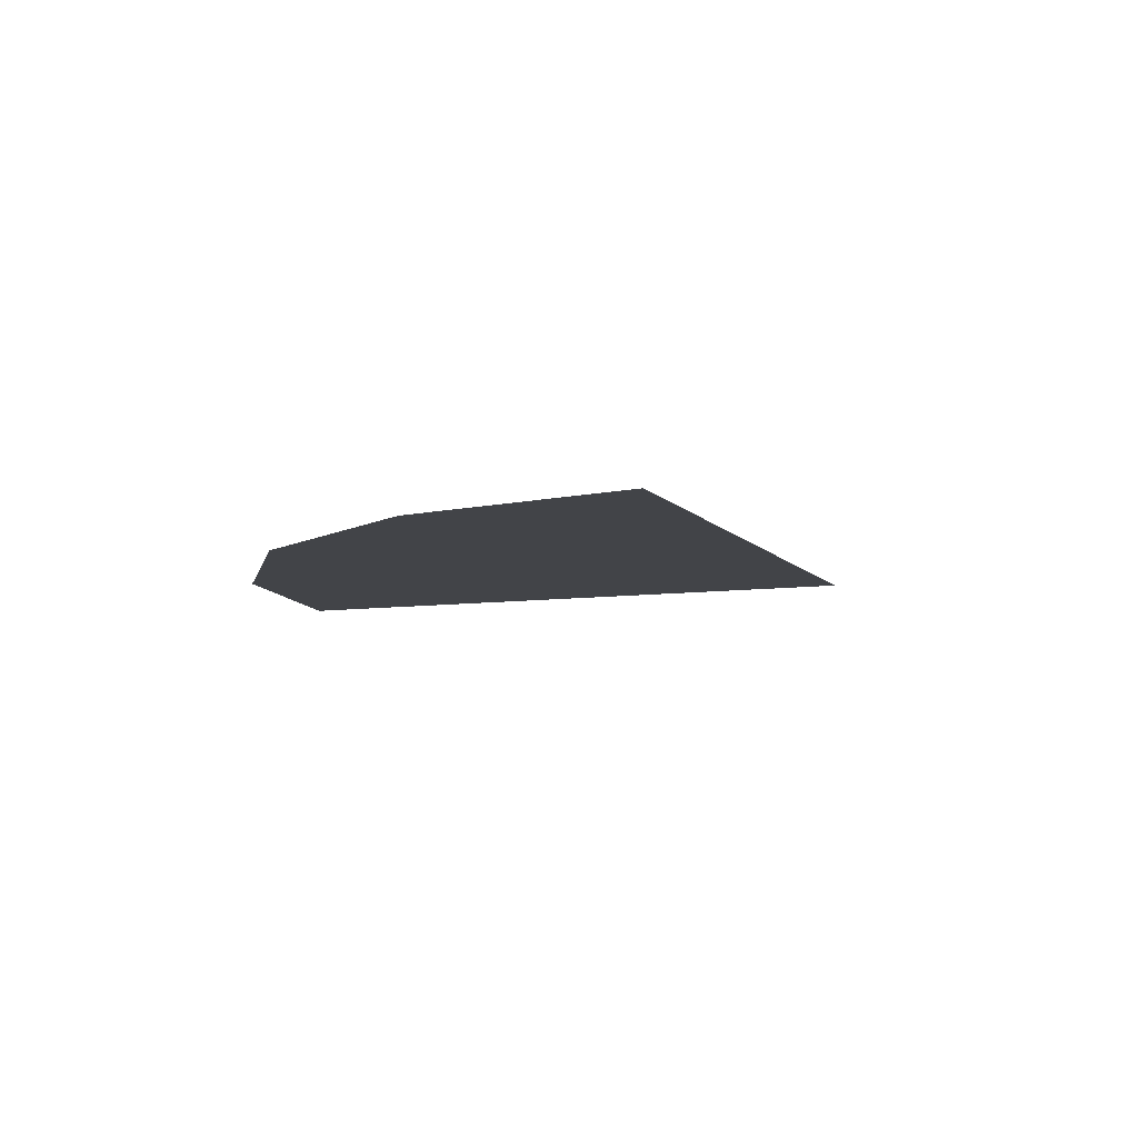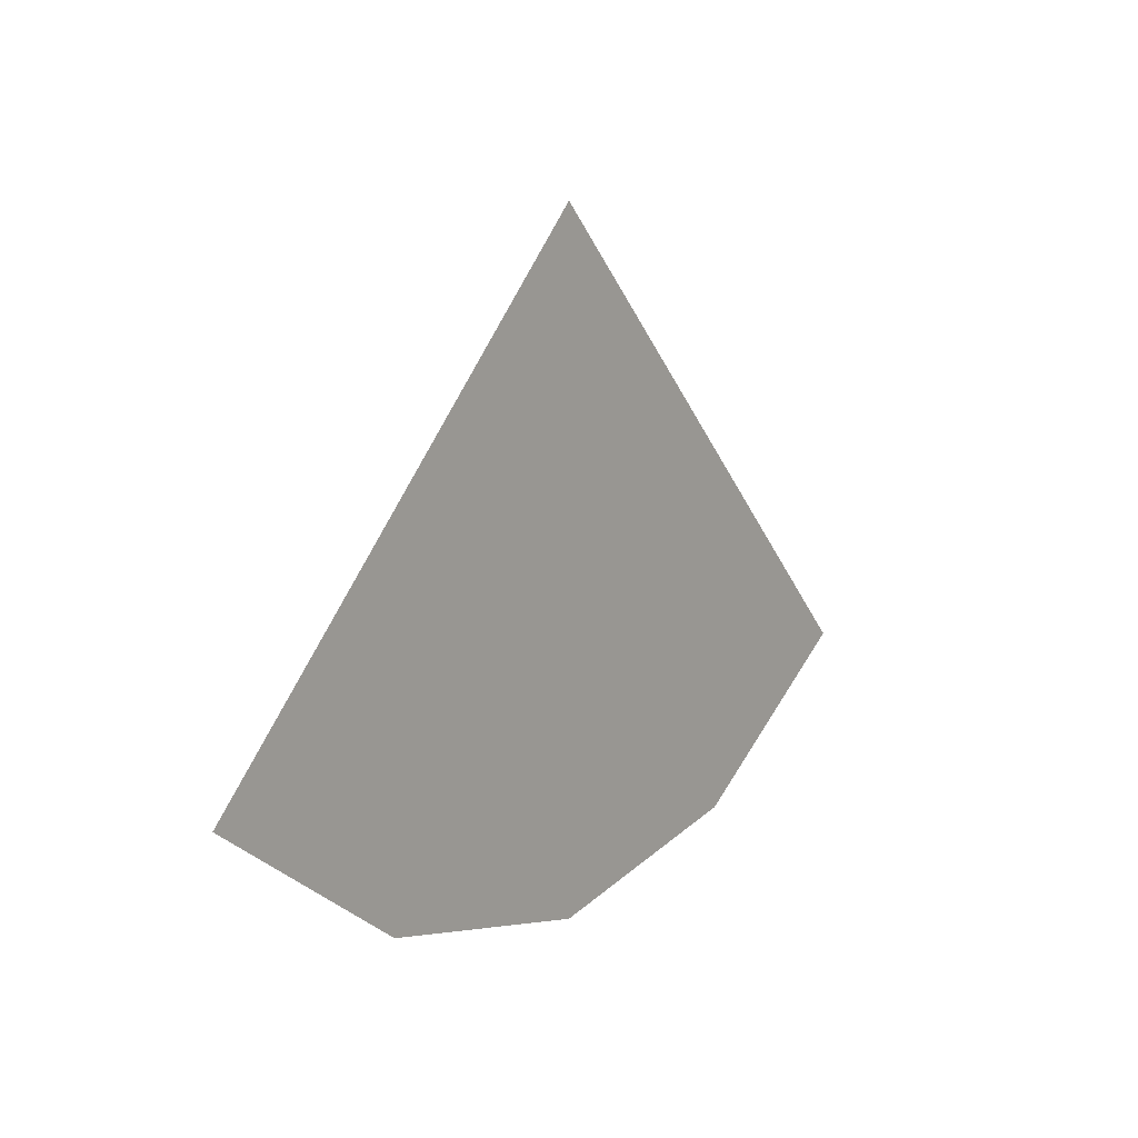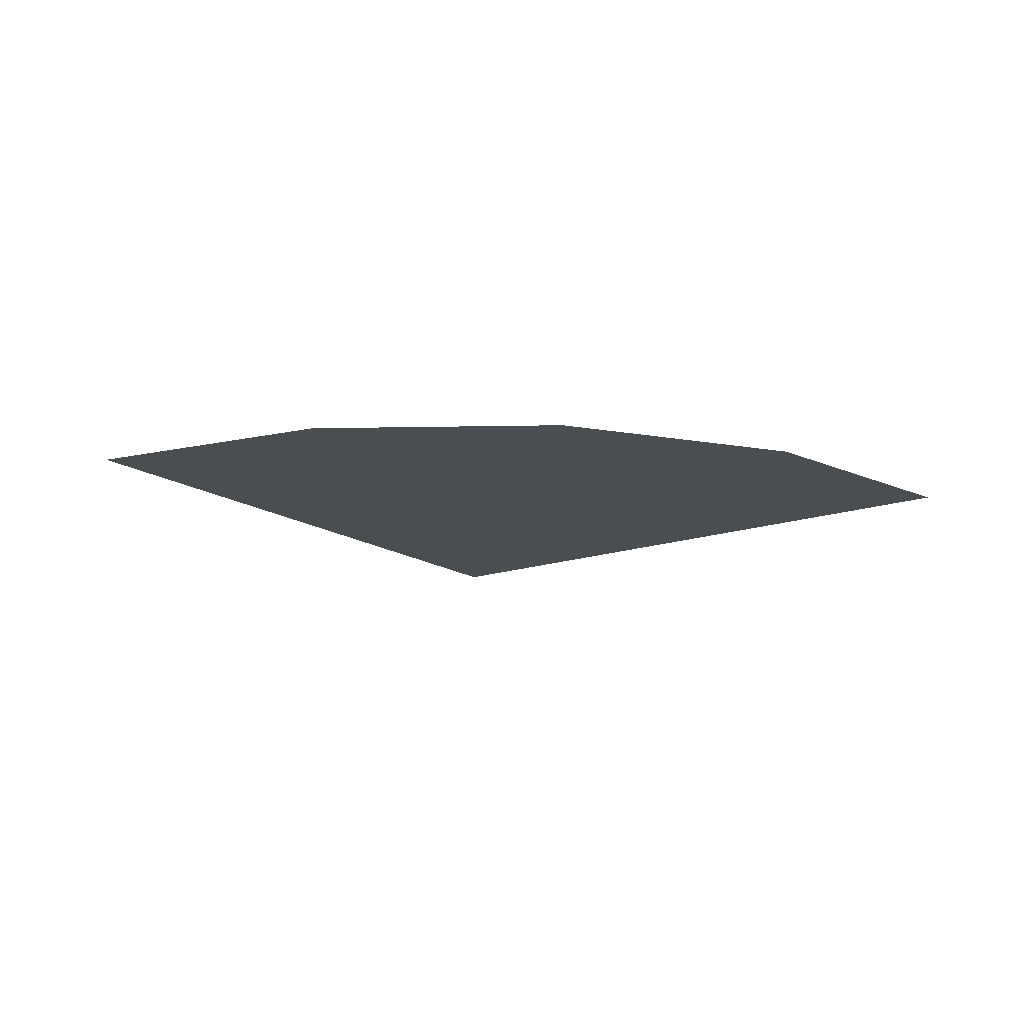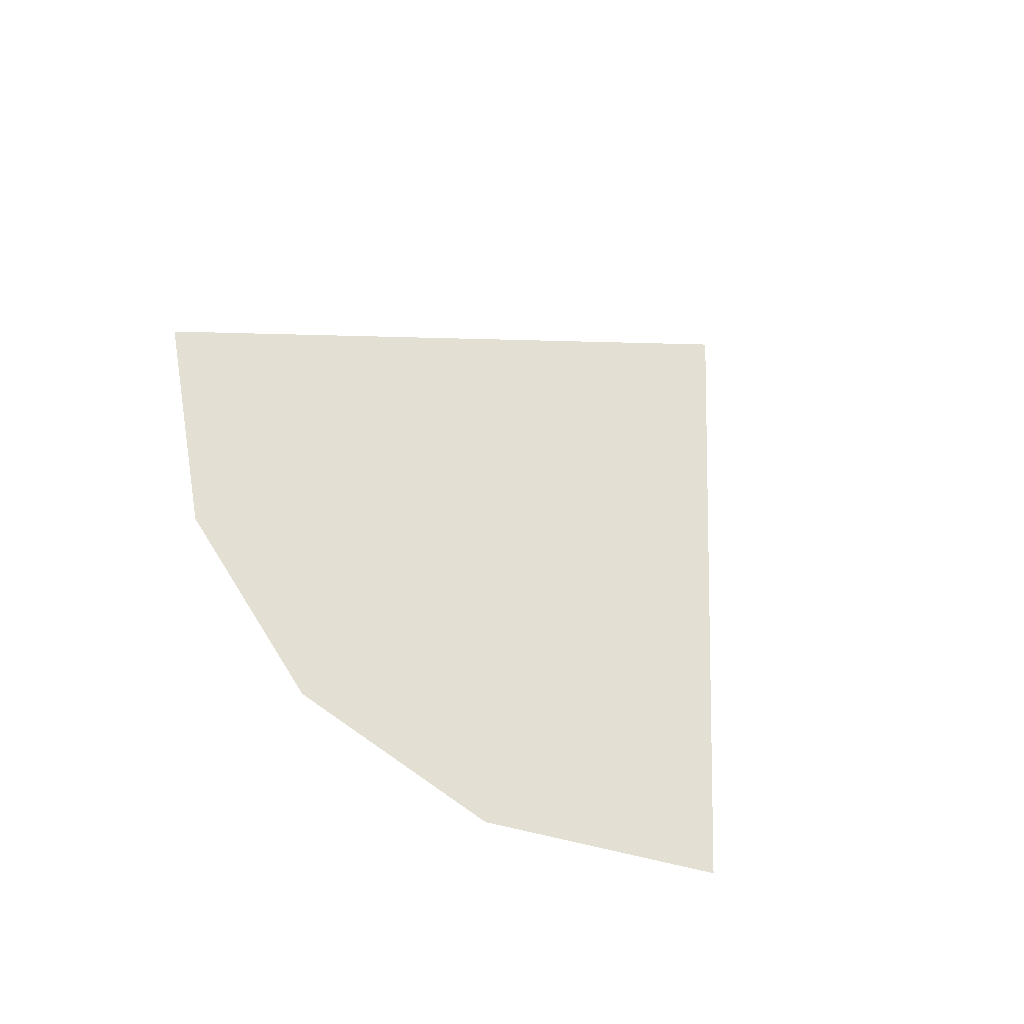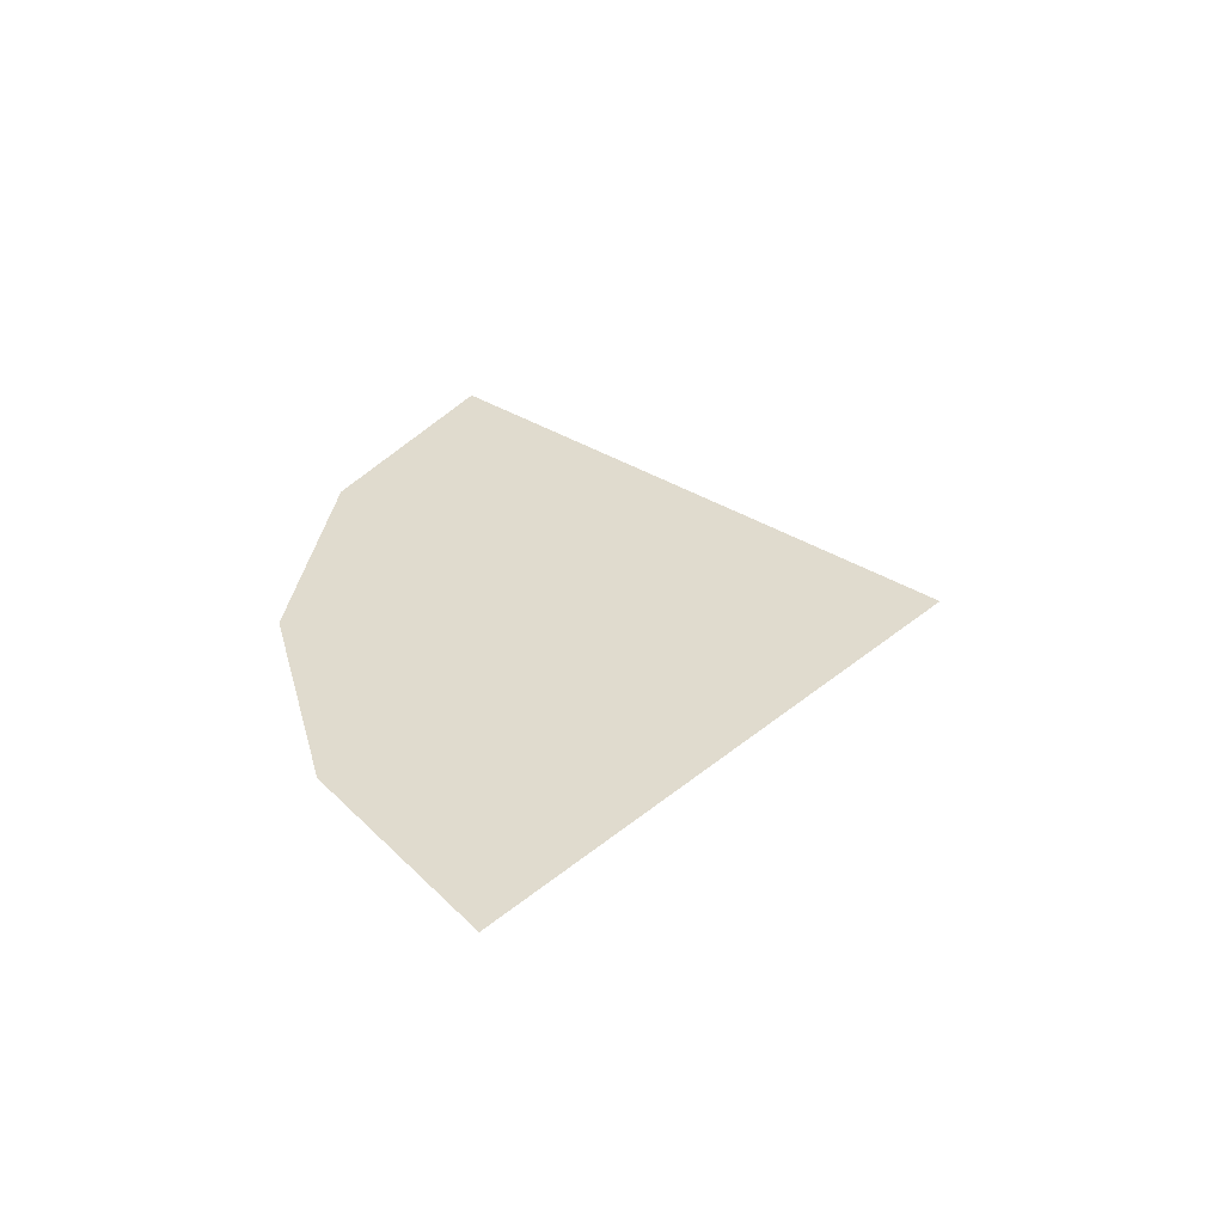
<metadata>
{"format":"obj","ext":"obj","renderer":"f3d","projection":"perspective","resolution":1024,"background":"white","views":[{"elev":-8.1,"azim":-113.7,"up":"+Y"},{"elev":10.0,"azim":125.6,"up":"+Z"},{"elev":-15.8,"azim":171.0,"up":"+Y"},{"elev":66.4,"azim":-133.4,"up":"+Y"},{"elev":33.6,"azim":-93.4,"up":"+Y"}]}
</metadata>
<code>
o ViewArea
v 0 0 -0.8687
v -0.3324 0 -0.8025
v -0.6142 0 -0.6142
v 0.6142 0 -0.6142
v 0.3324 0 -0.8025
v 0 0 0
v 0 0 -1.64
v -0.6278 0 -1.516
v -1.16 0 -1.16
v 1.16 0 -1.16
v 0.6278 0 -1.516
f 2 3 6 4 5 1
f 1 5 11 7
f 3 2 8 9
f 5 4 10 11
f 2 1 7 8

</code>
